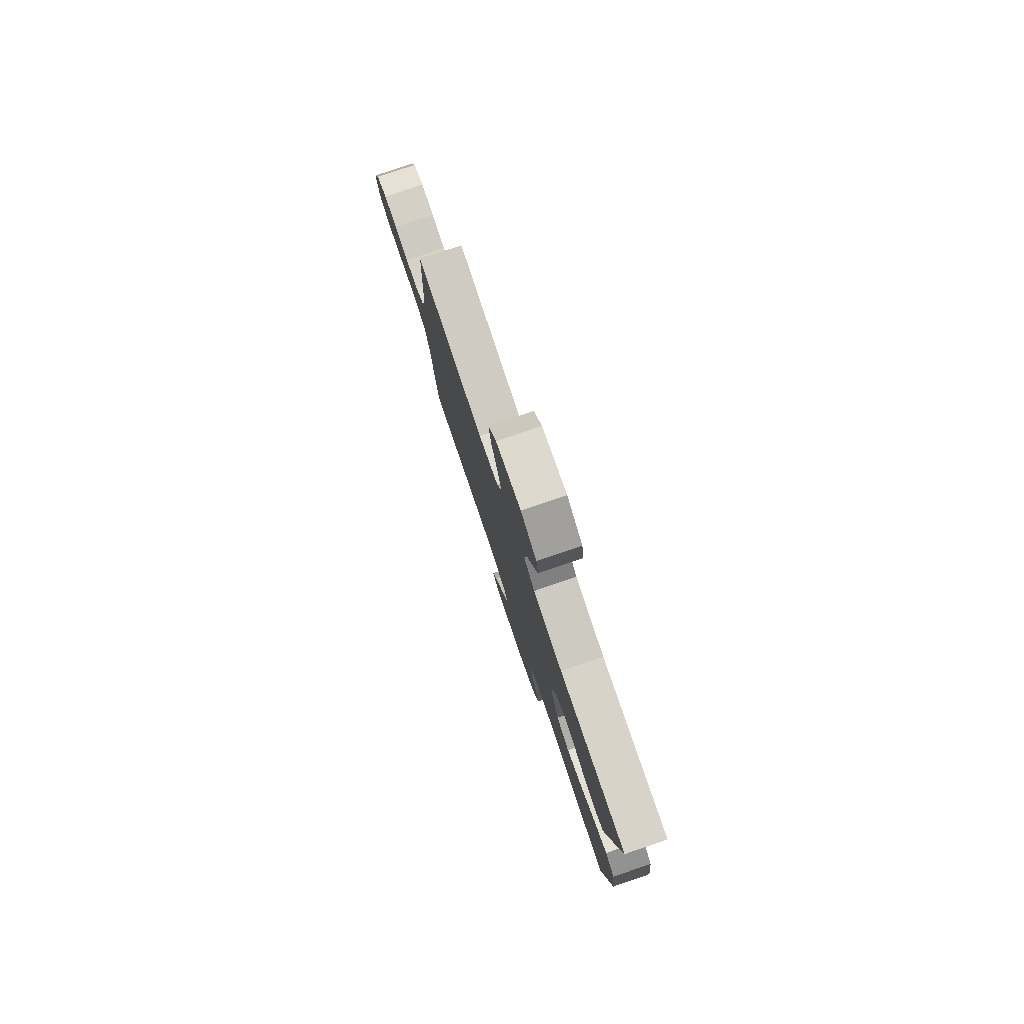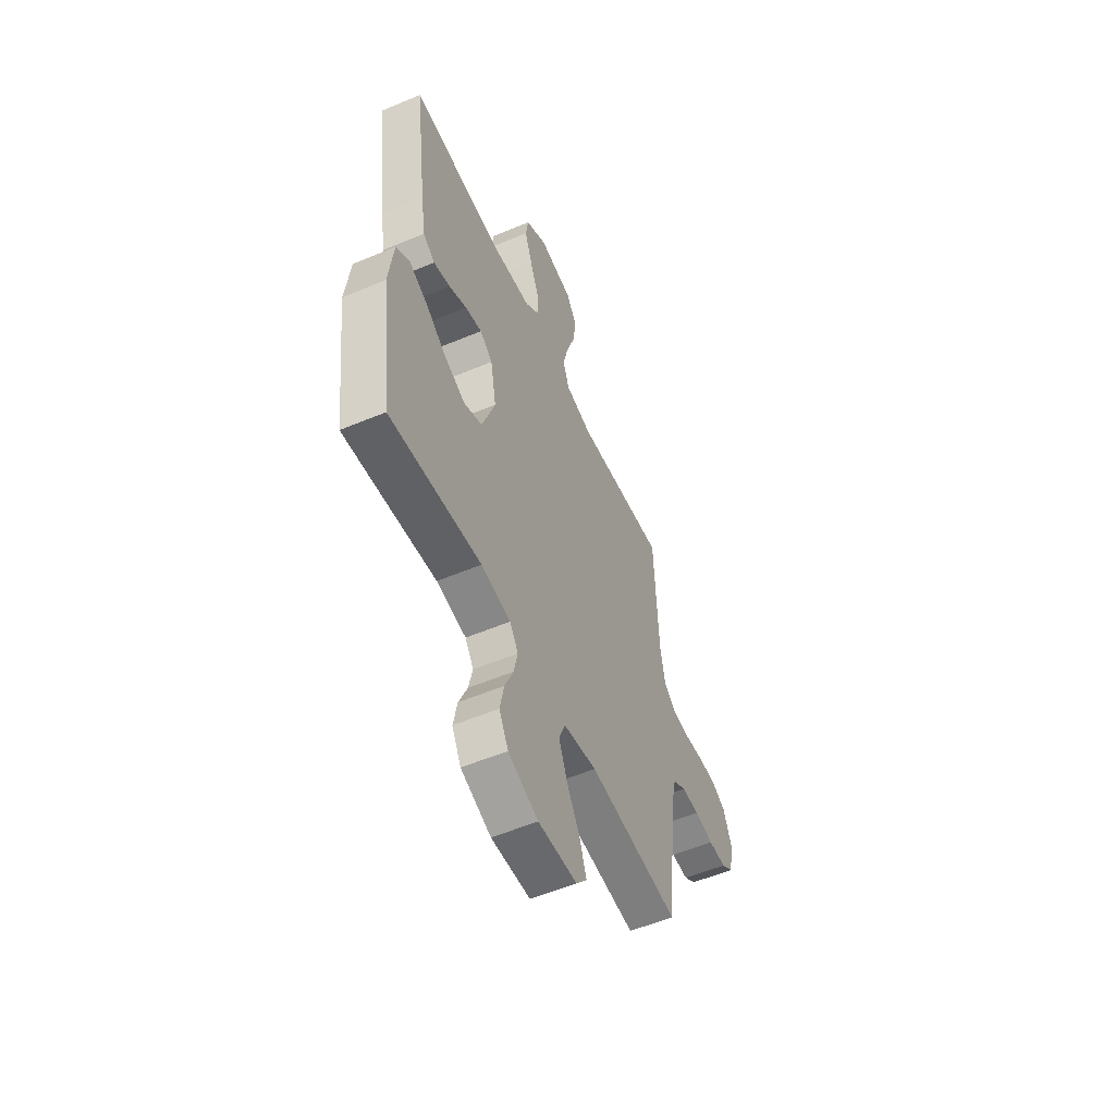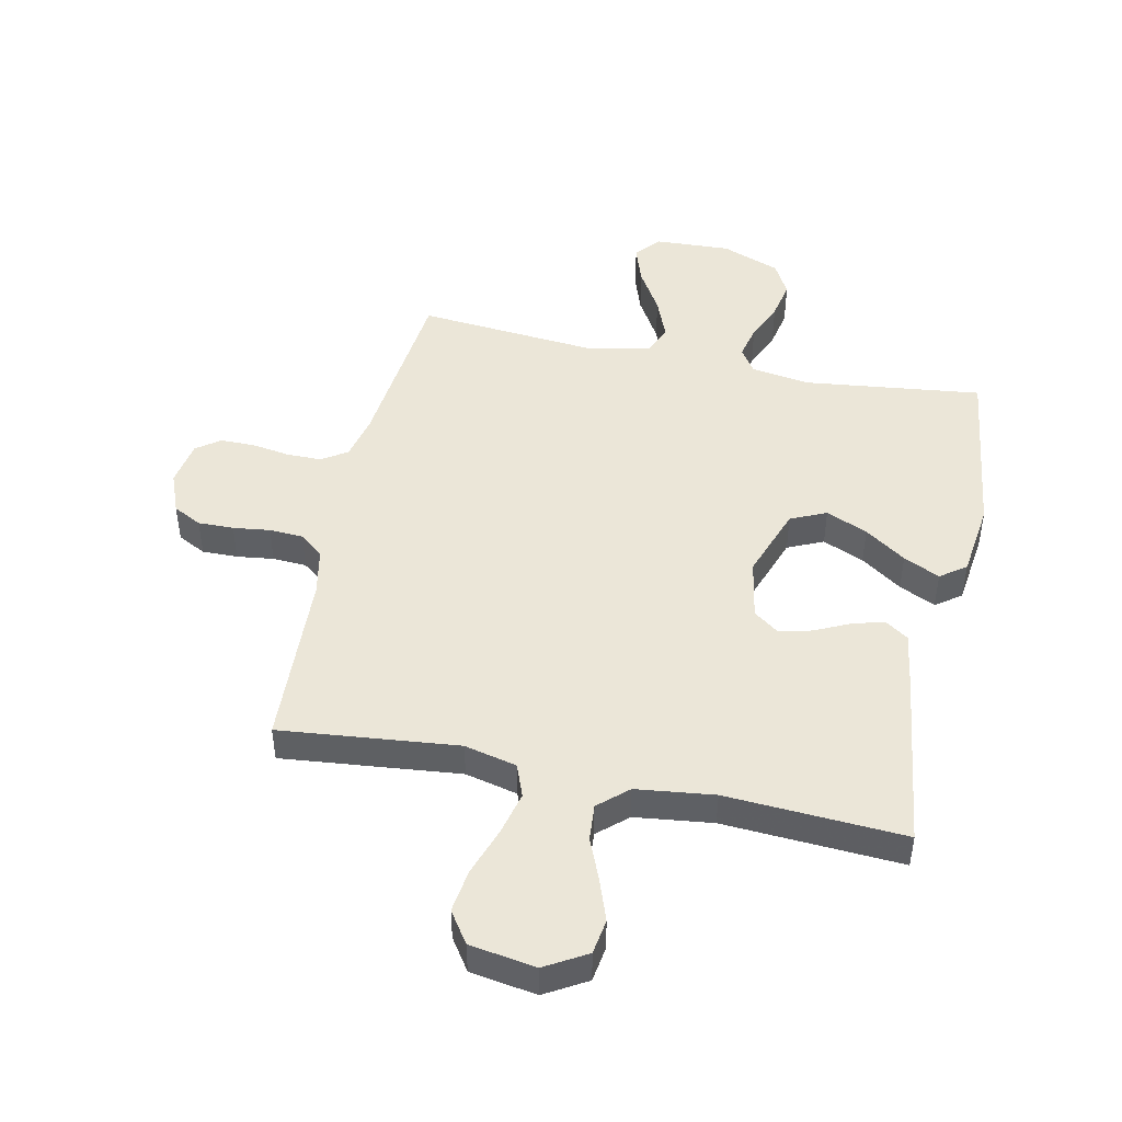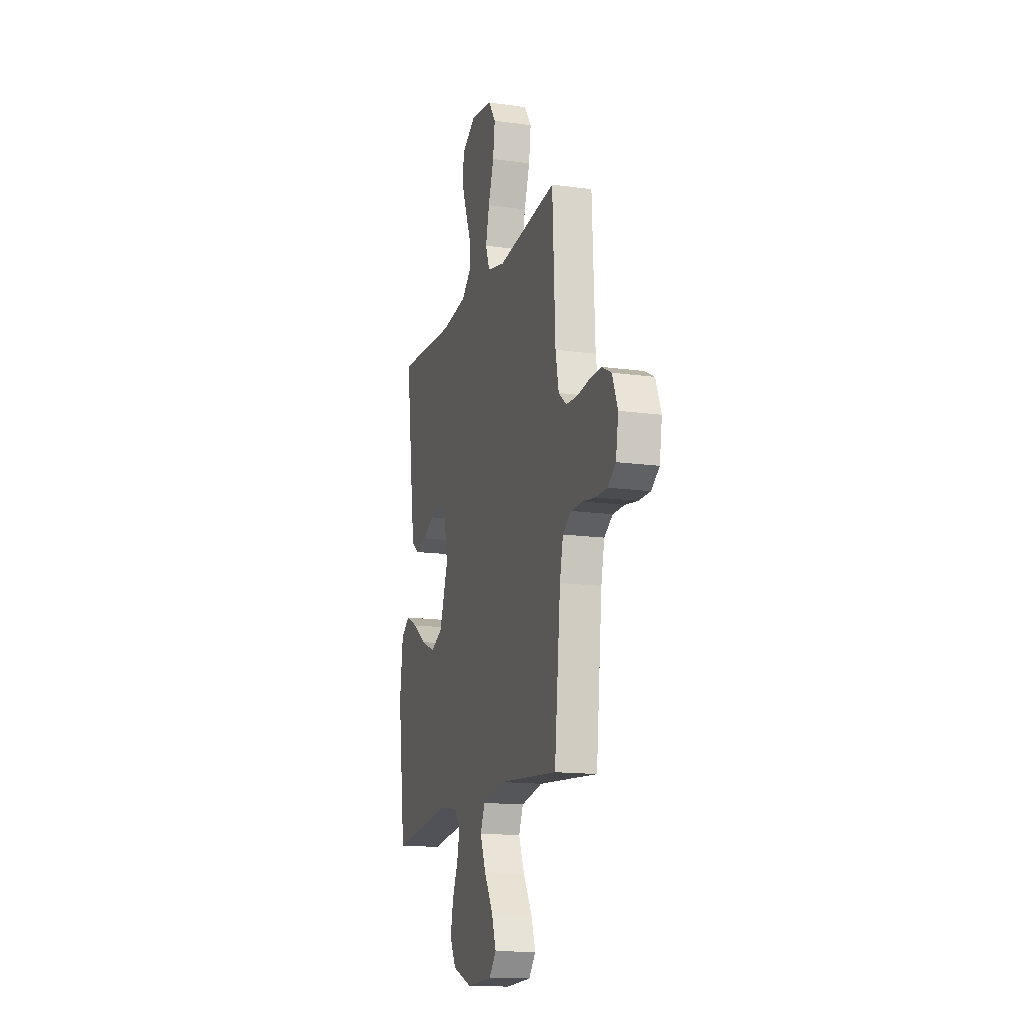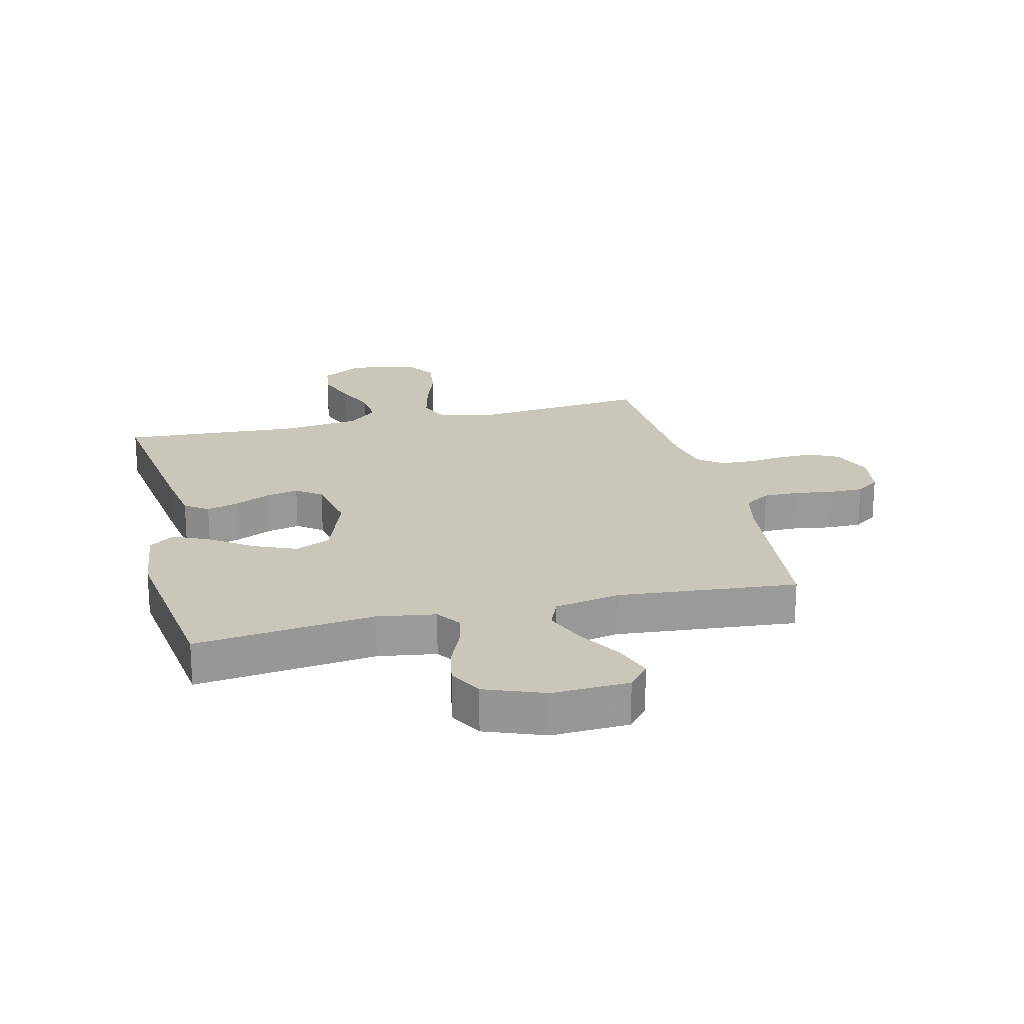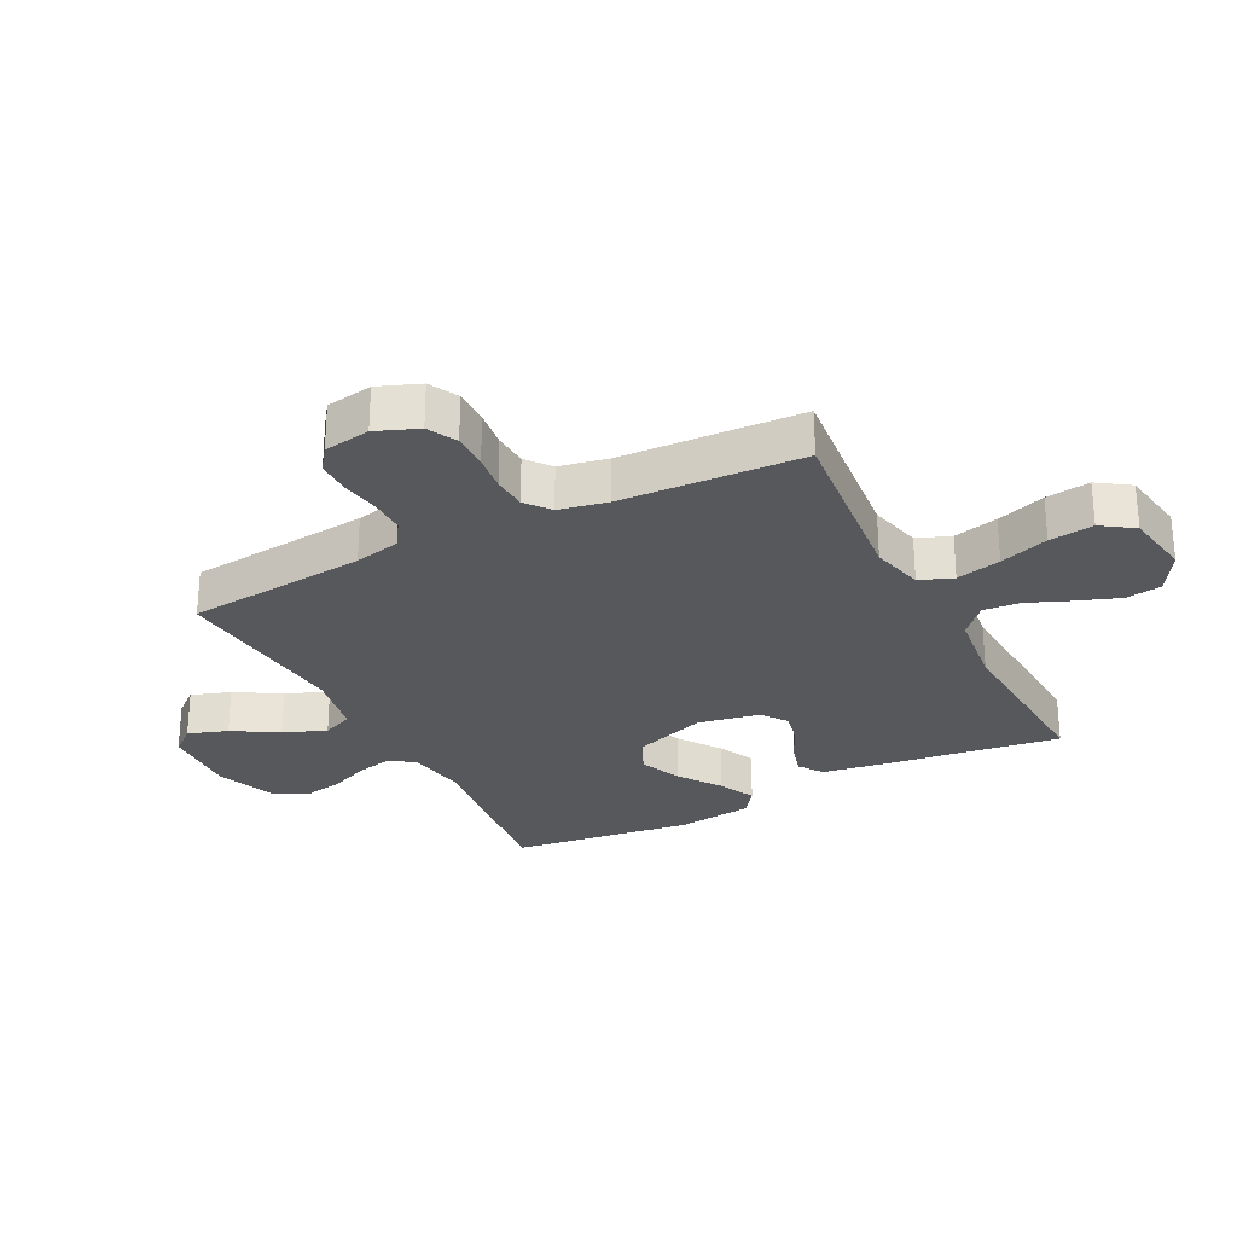
<metadata>
{"format":"obj","ext":"obj","renderer":"f3d","projection":"perspective","resolution":1024,"background":"white","views":[{"elev":79.8,"azim":71.3,"up":"+Z"},{"elev":-55.0,"azim":113.9,"up":"+Z"},{"elev":46.6,"azim":12.0,"up":"+Y"},{"elev":-15.1,"azim":-106.5,"up":"+Z"},{"elev":21.2,"azim":166.3,"up":"+Y"},{"elev":-27.7,"azim":-62.9,"up":"+Y"}]}
</metadata>
<code>
v 0.5 0.07 -0.5
v 0.2 0.07 -0.464
v 0.103 0.07 -0.479
v 0.075 0.07 -0.52
v 0.088 0.07 -0.578
v 0.116 0.07 -0.643
v 0.129 0.07 -0.708
v 0.099 0.07 -0.764
v 0 0.07 -0.802
v -0.128 0.07 -0.796
v -0.163 0.07 -0.754
v -0.141 0.07 -0.689
v -0.097 0.07 -0.615
v -0.069 0.07 -0.545
v -0.091 0.07 -0.494
v -0.2 0.07 -0.473
v -0.5 0.07 -0.5
v -0.531 0.07 -0.2
v -0.548 0.07 -0.124
v -0.591 0.07 -0.096
v -0.65 0.07 -0.096
v -0.713 0.07 -0.106
v -0.771 0.07 -0.106
v -0.811 0.07 -0.077
v -0.824 0.07 0
v -0.797 0.07 0.069
v -0.749 0.07 0.094
v -0.689 0.07 0.093
v -0.627 0.07 0.085
v -0.57 0.07 0.088
v -0.53 0.07 0.12
v -0.514 0.07 0.2
v -0.5 0.07 0.5
v -0.2 0.07 0.469
v -0.112 0.07 0.49
v -0.091 0.07 0.545
v -0.109 0.07 0.619
v -0.137 0.07 0.7
v -0.147 0.07 0.773
v -0.111 0.07 0.826
v 0 0.07 0.844
v 0.07 0.07 0.803
v 0.079 0.07 0.744
v 0.054 0.07 0.674
v 0.025 0.07 0.604
v 0.02 0.07 0.542
v 0.069 0.07 0.498
v 0.2 0.07 0.482
v 0.5 0.07 0.5
v 0.46 0.07 0.2
v 0.445 0.07 0.104
v 0.406 0.07 0.077
v 0.352 0.07 0.092
v 0.293 0.07 0.12
v 0.238 0.07 0.133
v 0.196 0.07 0.102
v 0.177 0.07 0
v 0.22 0.07 -0.122
v 0.28 0.07 -0.149
v 0.35 0.07 -0.119
v 0.419 0.07 -0.071
v 0.48 0.07 -0.042
v 0.523 0.07 -0.073
v 0.539 0.07 -0.2
v 0.5 0 -0.5
v 0.2 0 -0.464
v 0.103 0 -0.479
v 0.075 0 -0.52
v 0.088 0 -0.578
v 0.116 0 -0.643
v 0.129 0 -0.708
v 0.099 0 -0.764
v 0 0 -0.802
v -0.128 0 -0.796
v -0.163 0 -0.754
v -0.141 0 -0.689
v -0.097 0 -0.615
v -0.069 0 -0.545
v -0.091 0 -0.494
v -0.2 0 -0.473
v -0.5 0 -0.5
v -0.531 0 -0.2
v -0.548 0 -0.124
v -0.591 0 -0.096
v -0.65 0 -0.096
v -0.713 0 -0.106
v -0.771 0 -0.106
v -0.811 0 -0.077
v -0.824 0 0
v -0.797 0 0.069
v -0.749 0 0.094
v -0.689 0 0.093
v -0.627 0 0.085
v -0.57 0 0.088
v -0.53 0 0.12
v -0.514 0 0.2
v -0.5 0 0.5
v -0.2 0 0.469
v -0.112 0 0.49
v -0.091 0 0.545
v -0.109 0 0.619
v -0.137 0 0.7
v -0.147 0 0.773
v -0.111 0 0.826
v 0 0 0.844
v 0.07 0 0.803
v 0.079 0 0.744
v 0.054 0 0.674
v 0.025 0 0.604
v 0.02 0 0.542
v 0.069 0 0.498
v 0.2 0 0.482
v 0.5 0 0.5
v 0.46 0 0.2
v 0.445 0 0.104
v 0.406 0 0.077
v 0.352 0 0.092
v 0.293 0 0.12
v 0.238 0 0.133
v 0.196 0 0.102
v 0.177 0 0
v 0.22 0 -0.122
v 0.28 0 -0.149
v 0.35 0 -0.119
v 0.419 0 -0.071
v 0.48 0 -0.042
v 0.523 0 -0.073
v 0.539 0 -0.2
f 63 64 1 2
f 60 61 62 63
f 59 60 63 2
f 58 59 2 3
f 57 58 3 4
f 56 57 4
f 51 52 53 54
f 51 54 55
f 48 49 50 51
f 47 48 51 55
f 46 47 55 56
f 42 43 44 45
f 40 41 42 45
f 40 45 46
f 37 38 39 40
f 36 37 40 46
f 35 36 46 56
f 32 33 34
f 31 32 34 35
f 26 27 28 29
f 26 29 30
f 25 26 30
f 24 25 30
f 21 22 23 24
f 20 21 24 30
f 19 20 30 31
f 16 17 18
f 15 16 18 19
f 10 11 12 13
f 10 13 14
f 9 10 14
f 8 9 14
f 5 6 7 8
f 4 5 8 14
f 56 4 14 15
f 31 35 56
f 15 19 31 56
f 66 65 128 127
f 127 126 125 124
f 66 127 124 123
f 67 66 123 122
f 68 67 122 121
f 68 121 120
f 118 117 116 115
f 119 118 115
f 115 114 113 112
f 119 115 112 111
f 120 119 111 110
f 109 108 107 106
f 109 106 105 104
f 110 109 104
f 104 103 102 101
f 110 104 101 100
f 120 110 100 99
f 98 97 96
f 99 98 96 95
f 93 92 91 90
f 94 93 90
f 94 90 89
f 94 89 88
f 88 87 86 85
f 94 88 85 84
f 95 94 84 83
f 82 81 80
f 83 82 80 79
f 77 76 75 74
f 78 77 74
f 78 74 73
f 78 73 72
f 72 71 70 69
f 78 72 69 68
f 79 78 68 120
f 120 99 95
f 120 95 83 79
f 1 65 66 2
f 2 66 67 3
f 3 67 68 4
f 4 68 69 5
f 5 69 70 6
f 6 70 71 7
f 7 71 72 8
f 8 72 73 9
f 9 73 74 10
f 10 74 75 11
f 11 75 76 12
f 12 76 77 13
f 13 77 78 14
f 14 78 79 15
f 15 79 80 16
f 16 80 81 17
f 17 81 82 18
f 18 82 83 19
f 19 83 84 20
f 20 84 85 21
f 21 85 86 22
f 22 86 87 23
f 23 87 88 24
f 24 88 89 25
f 25 89 90 26
f 26 90 91 27
f 27 91 92 28
f 28 92 93 29
f 29 93 94 30
f 30 94 95 31
f 31 95 96 32
f 32 96 97 33
f 33 97 98 34
f 34 98 99 35
f 35 99 100 36
f 36 100 101 37
f 37 101 102 38
f 38 102 103 39
f 39 103 104 40
f 40 104 105 41
f 41 105 106 42
f 42 106 107 43
f 43 107 108 44
f 44 108 109 45
f 45 109 110 46
f 46 110 111 47
f 47 111 112 48
f 48 112 113 49
f 49 113 114 50
f 50 114 115 51
f 51 115 116 52
f 52 116 117 53
f 53 117 118 54
f 54 118 119 55
f 55 119 120 56
f 56 120 121 57
f 57 121 122 58
f 58 122 123 59
f 59 123 124 60
f 60 124 125 61
f 61 125 126 62
f 62 126 127 63
f 63 127 128 64
f 64 128 65 1

</code>
